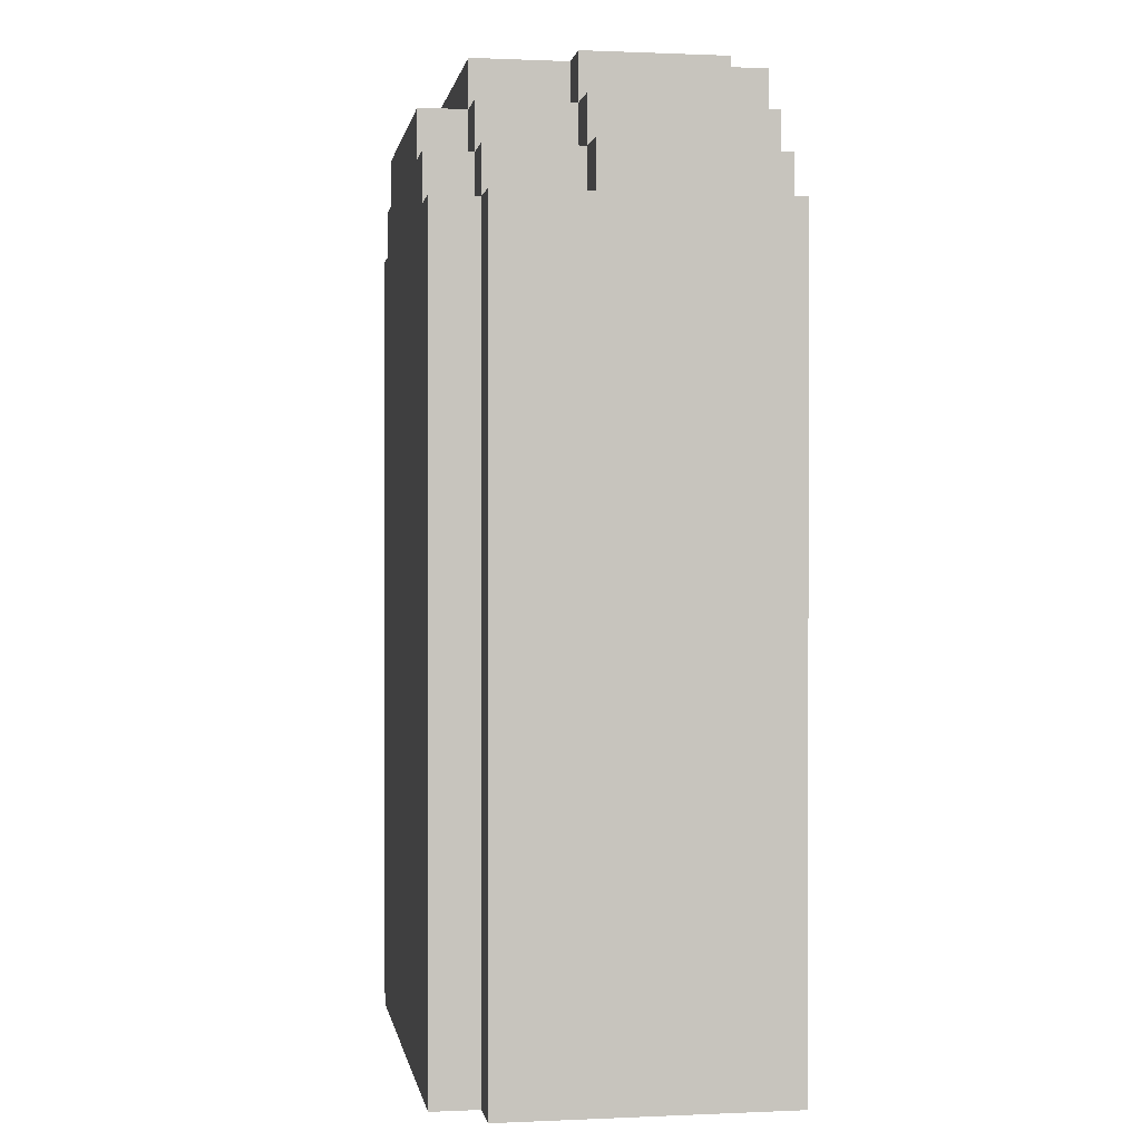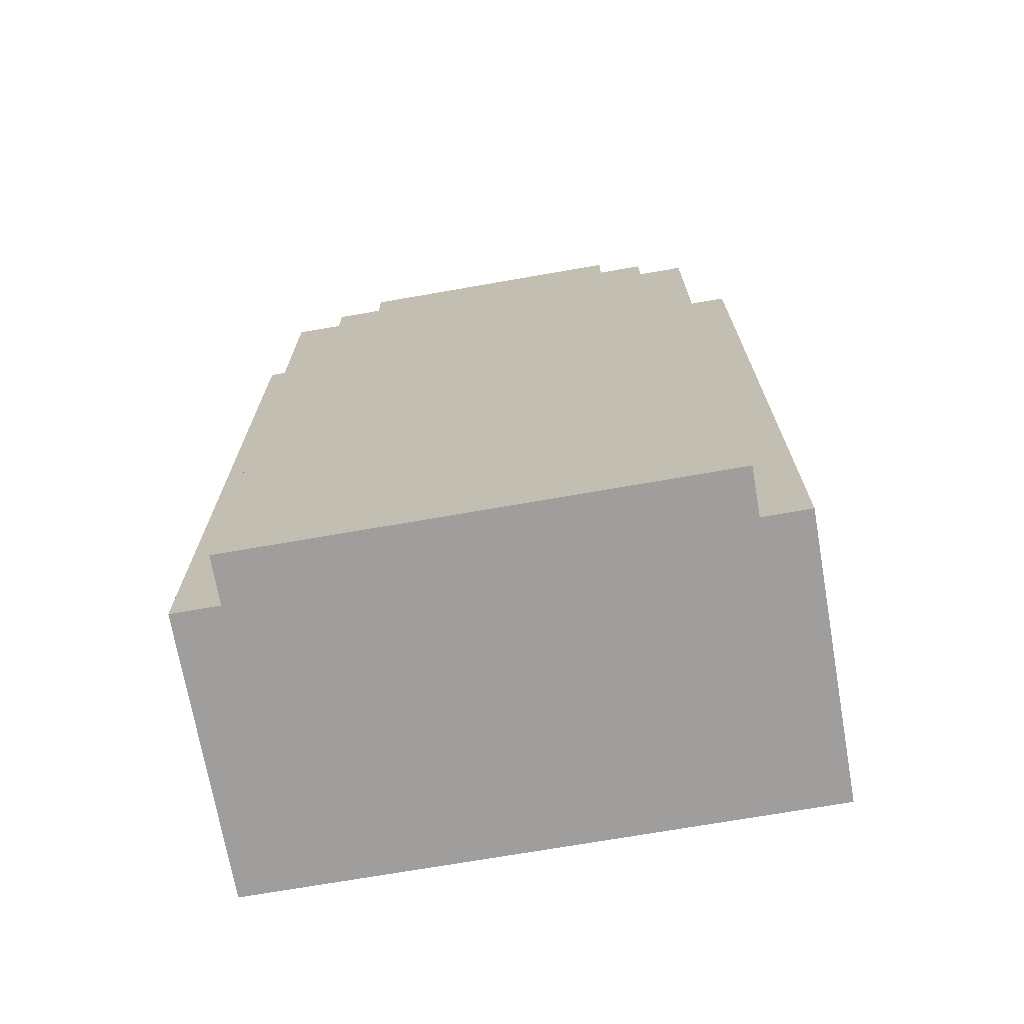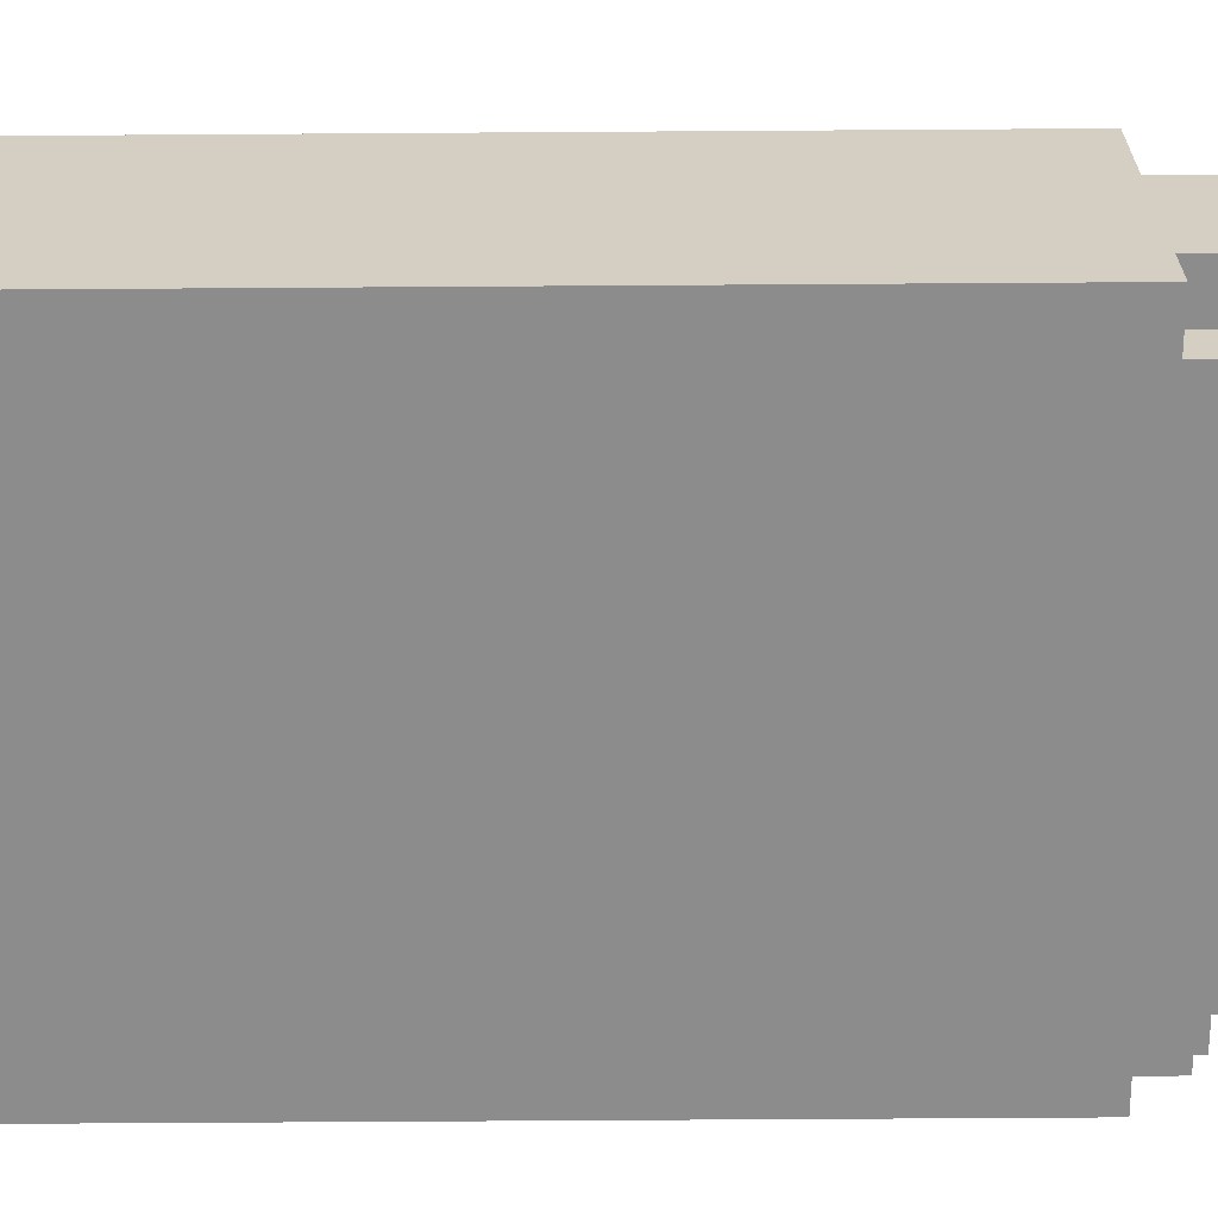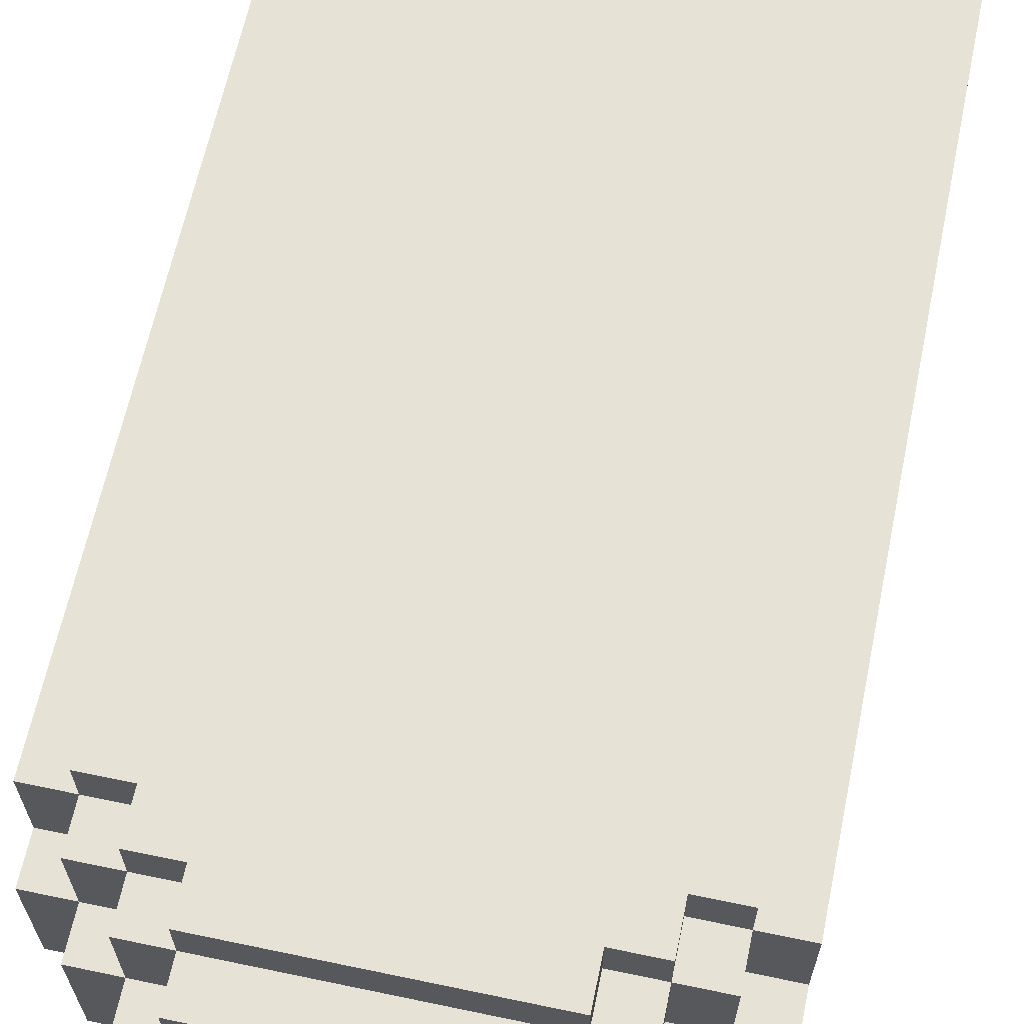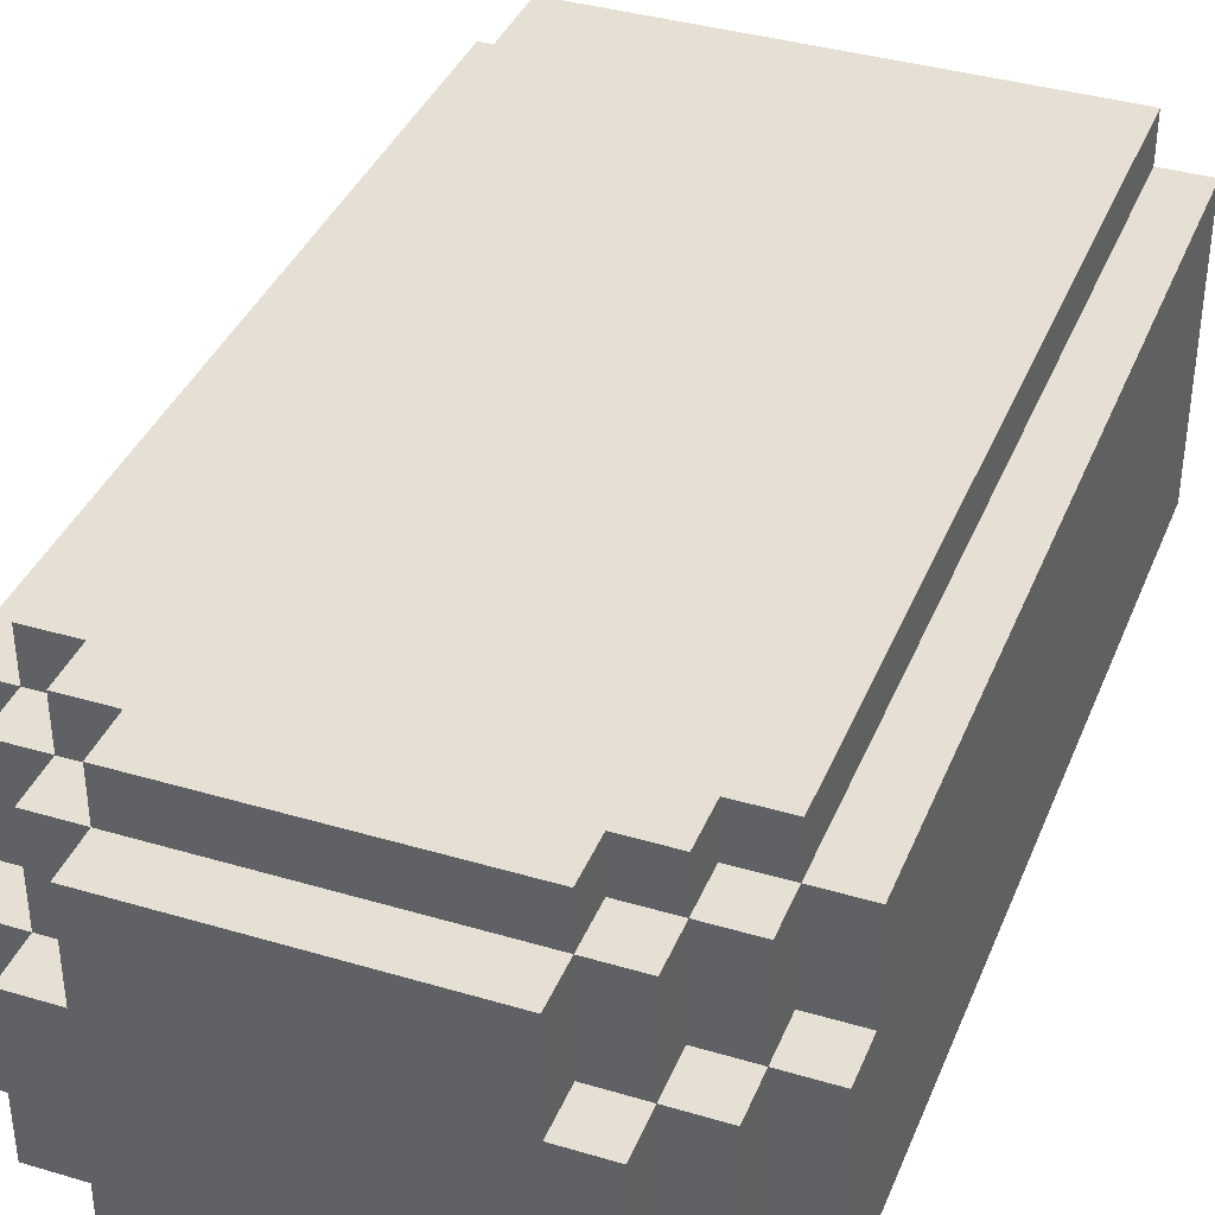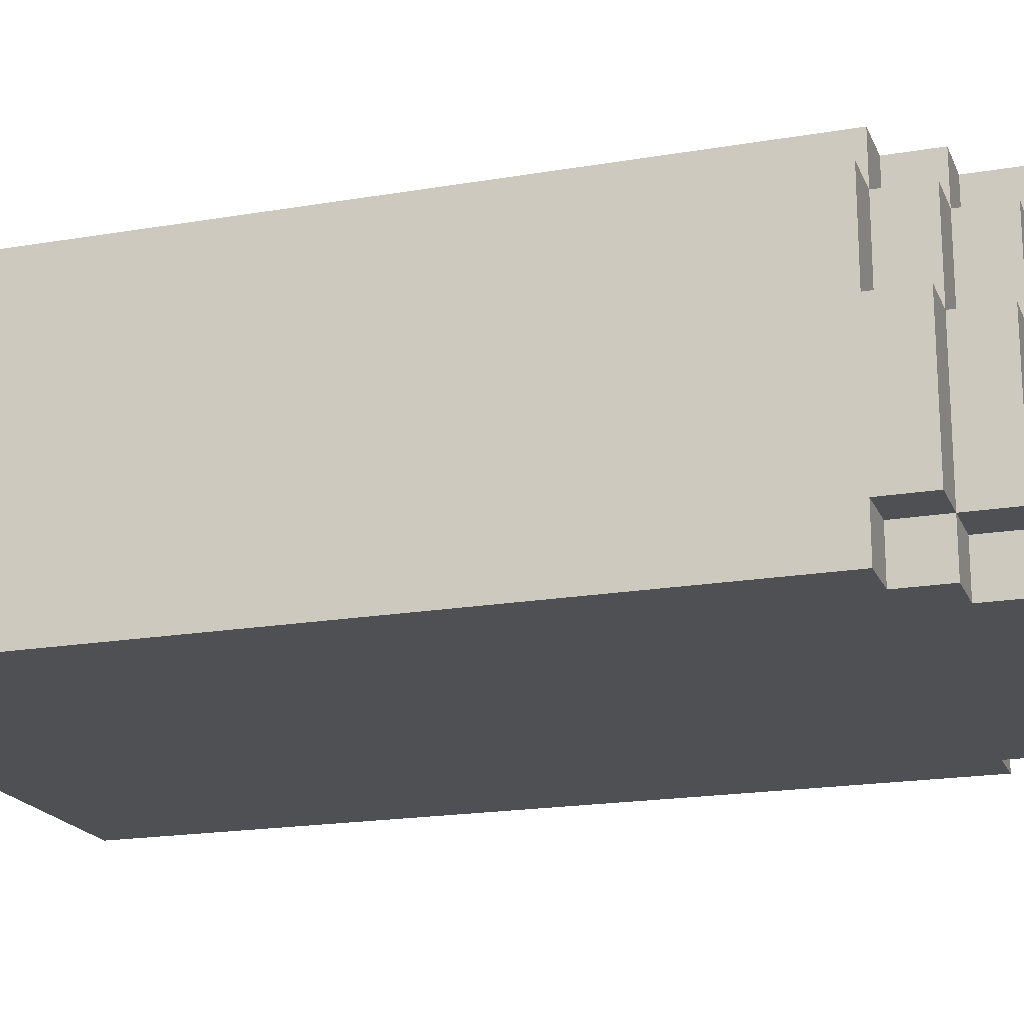
<metadata>
{"format":"obj","ext":"obj","renderer":"f3d","projection":"perspective","resolution":1024,"background":"white","views":[{"elev":0.6,"azim":-99.3,"up":"+Z"},{"elev":-71.1,"azim":-170.1,"up":"+Z"},{"elev":-64.3,"azim":-89.6,"up":"+Y"},{"elev":64.0,"azim":11.9,"up":"+Y"},{"elev":37.9,"azim":20.7,"up":"+Y"},{"elev":-19.0,"azim":-72.0,"up":"+Y"}]}
</metadata>
<code>
v 13 0 6
v 13 0 -11
v 13 1 7
v 13 1 6
v 13 4 7
v 13 4 6
v 13 6 6
v 13 6 -11
v 14 0 7
v 14 0 6
v 14 1 8
v 14 1 7
v 14 1 6
v 14 4 8
v 14 4 7
v 14 4 6
v 14 6 7
v 14 6 6
v 14 6 -11
v 14 7 6
v 14 7 -11
v 15 0 8
v 15 0 7
v 15 1 9
v 15 1 8
v 15 1 7
v 15 4 9
v 15 4 8
v 15 4 7
v 15 6 8
v 15 6 7
v 15 6 6
v 15 7 7
v 15 7 6
v 16 0 9
v 16 0 8
v 16 1 9
v 16 1 8
v 16 4 9
v 16 4 8
v 16 6 9
v 16 6 8
v 16 6 7
v 16 7 8
v 16 7 7
v 22 0 9
v 22 0 8
v 22 1 9
v 22 1 8
v 22 4 9
v 22 4 8
v 22 6 9
v 22 6 8
v 22 6 7
v 22 7 8
v 22 7 7
v 23 0 8
v 23 0 7
v 23 1 9
v 23 1 8
v 23 1 7
v 23 4 9
v 23 4 8
v 23 4 7
v 23 6 8
v 23 6 7
v 23 6 6
v 23 7 7
v 23 7 6
v 24 0 7
v 24 0 6
v 24 1 8
v 24 1 7
v 24 1 6
v 24 4 8
v 24 4 7
v 24 4 6
v 24 6 7
v 24 6 6
v 24 6 -11
v 24 7 6
v 24 7 -11
v 25 0 6
v 25 0 -11
v 25 1 7
v 25 1 6
v 25 4 7
v 25 4 6
v 25 6 6
v 25 6 -11
v 15 1 9
v 15 4 9
v 16 0 9
v 16 1 9
v 16 4 9
v 16 6 9
v 22 0 9
v 22 1 9
v 22 4 9
v 22 6 9
v 23 1 9
v 23 4 9
v 14 1 8
v 14 4 8
v 15 0 8
v 15 1 8
v 15 4 8
v 15 6 8
v 16 0 8
v 16 1 8
v 16 4 8
v 16 6 8
v 16 7 8
v 22 0 8
v 22 1 8
v 22 4 8
v 22 6 8
v 22 7 8
v 23 0 8
v 23 1 8
v 23 4 8
v 23 6 8
v 24 1 8
v 24 4 8
v 13 1 7
v 13 4 7
v 14 0 7
v 14 1 7
v 14 4 7
v 14 6 7
v 15 0 7
v 15 1 7
v 15 4 7
v 15 6 7
v 15 7 7
v 16 6 7
v 16 7 7
v 22 6 7
v 22 7 7
v 23 0 7
v 23 1 7
v 23 4 7
v 23 6 7
v 23 7 7
v 24 0 7
v 24 1 7
v 24 4 7
v 24 6 7
v 25 1 7
v 25 4 7
v 13 0 6
v 13 1 6
v 13 4 6
v 13 6 6
v 14 0 6
v 14 1 6
v 14 4 6
v 14 6 6
v 14 7 6
v 15 6 6
v 15 7 6
v 23 6 6
v 23 7 6
v 24 0 6
v 24 1 6
v 24 4 6
v 24 6 6
v 24 7 6
v 25 0 6
v 25 1 6
v 25 4 6
v 25 6 6
v 13 0 -11
v 13 6 -11
v 14 6 -11
v 14 7 -11
v 24 6 -11
v 24 7 -11
v 25 0 -11
v 25 6 -11
v 16 0 9
v 22 0 9
v 15 0 8
v 16 0 8
v 22 0 8
v 23 0 8
v 14 0 7
v 15 0 7
v 23 0 7
v 24 0 7
v 13 0 6
v 14 0 6
v 24 0 6
v 25 0 6
v 13 0 -11
v 25 0 -11
v 15 1 9
v 16 1 9
v 22 1 9
v 23 1 9
v 14 1 8
v 15 1 8
v 16 1 8
v 22 1 8
v 23 1 8
v 24 1 8
v 13 1 7
v 14 1 7
v 15 1 7
v 23 1 7
v 24 1 7
v 25 1 7
v 13 1 6
v 14 1 6
v 24 1 6
v 25 1 6
v 15 4 9
v 16 4 9
v 22 4 9
v 23 4 9
v 14 4 8
v 15 4 8
v 16 4 8
v 22 4 8
v 23 4 8
v 24 4 8
v 13 4 7
v 14 4 7
v 15 4 7
v 23 4 7
v 24 4 7
v 25 4 7
v 13 4 6
v 14 4 6
v 24 4 6
v 25 4 6
v 16 6 9
v 22 6 9
v 15 6 8
v 16 6 8
v 22 6 8
v 23 6 8
v 14 6 7
v 15 6 7
v 16 6 7
v 22 6 7
v 23 6 7
v 24 6 7
v 13 6 6
v 14 6 6
v 15 6 6
v 23 6 6
v 24 6 6
v 25 6 6
v 13 6 -11
v 14 6 -11
v 24 6 -11
v 25 6 -11
v 16 7 8
v 22 7 8
v 15 7 7
v 16 7 7
v 22 7 7
v 23 7 7
v 14 7 6
v 15 7 6
v 23 7 6
v 24 7 6
v 14 7 -11
v 24 7 -11
f 4 2 1
f 5 4 3
f 6 2 4
f 6 4 5
f 7 2 6
f 8 2 7
f 12 10 9
f 13 10 12
f 14 12 11
f 15 12 14
f 17 16 15
f 18 16 17
f 20 19 18
f 21 19 20
f 25 23 22
f 26 23 25
f 27 25 24
f 28 25 27
f 30 29 28
f 31 29 30
f 33 32 31
f 34 32 33
f 37 36 35
f 38 36 37
f 41 40 39
f 42 40 41
f 44 43 42
f 45 43 44
f 46 47 48
f 48 47 49
f 50 51 52
f 52 51 53
f 53 54 55
f 55 54 56
f 57 58 60
f 60 58 61
f 59 60 62
f 62 60 63
f 63 64 65
f 65 64 66
f 66 67 68
f 68 67 69
f 70 71 73
f 73 71 74
f 72 73 75
f 75 73 76
f 76 77 78
f 78 77 79
f 79 80 81
f 81 80 82
f 83 84 86
f 85 86 87
f 86 84 88
f 87 86 88
f 88 84 89
f 89 84 90
f 94 92 91
f 95 92 94
f 97 94 93
f 97 96 95
f 97 95 94
f 98 96 97
f 99 96 98
f 100 96 99
f 101 99 98
f 102 99 101
f 106 104 103
f 107 104 106
f 109 106 105
f 110 106 109
f 111 108 107
f 112 108 111
f 117 113 112
f 118 113 117
f 119 115 114
f 120 115 119
f 121 117 116
f 122 117 121
f 123 121 120
f 124 121 123
f 128 126 125
f 129 126 128
f 131 128 127
f 132 128 131
f 133 130 129
f 134 130 133
f 136 135 134
f 137 135 136
f 143 139 138
f 144 139 143
f 145 141 140
f 146 141 145
f 147 143 142
f 148 143 147
f 149 147 146
f 150 147 149
f 155 152 151
f 156 152 155
f 157 154 153
f 158 154 157
f 160 159 158
f 161 159 160
f 167 163 162
f 168 163 167
f 169 165 164
f 170 165 169
f 171 167 166
f 172 167 171
f 173 174 175
f 173 175 177
f 175 176 177
f 177 176 178
f 173 177 179
f 179 177 180
f 184 182 181
f 185 182 184
f 188 184 183
f 188 186 185
f 188 185 184
f 189 186 188
f 192 188 187
f 192 190 189
f 192 189 188
f 193 190 192
f 195 192 191
f 195 194 193
f 195 193 192
f 196 194 195
f 202 198 197
f 203 198 202
f 204 200 199
f 205 200 204
f 208 202 201
f 209 202 208
f 210 206 205
f 211 206 210
f 213 208 207
f 214 208 213
f 215 212 211
f 216 212 215
f 217 218 222
f 222 218 223
f 219 220 224
f 224 220 225
f 221 222 228
f 228 222 229
f 225 226 230
f 230 226 231
f 227 228 233
f 233 228 234
f 231 232 235
f 235 232 236
f 237 238 240
f 240 238 241
f 239 240 244
f 244 240 245
f 241 242 246
f 246 242 247
f 243 244 250
f 250 244 251
f 247 248 252
f 252 248 253
f 249 250 255
f 255 250 256
f 253 254 257
f 257 254 258
f 259 260 262
f 262 260 263
f 261 262 266
f 263 264 266
f 262 263 266
f 266 264 267
f 265 266 269
f 267 268 269
f 266 267 269
f 269 268 270

</code>
